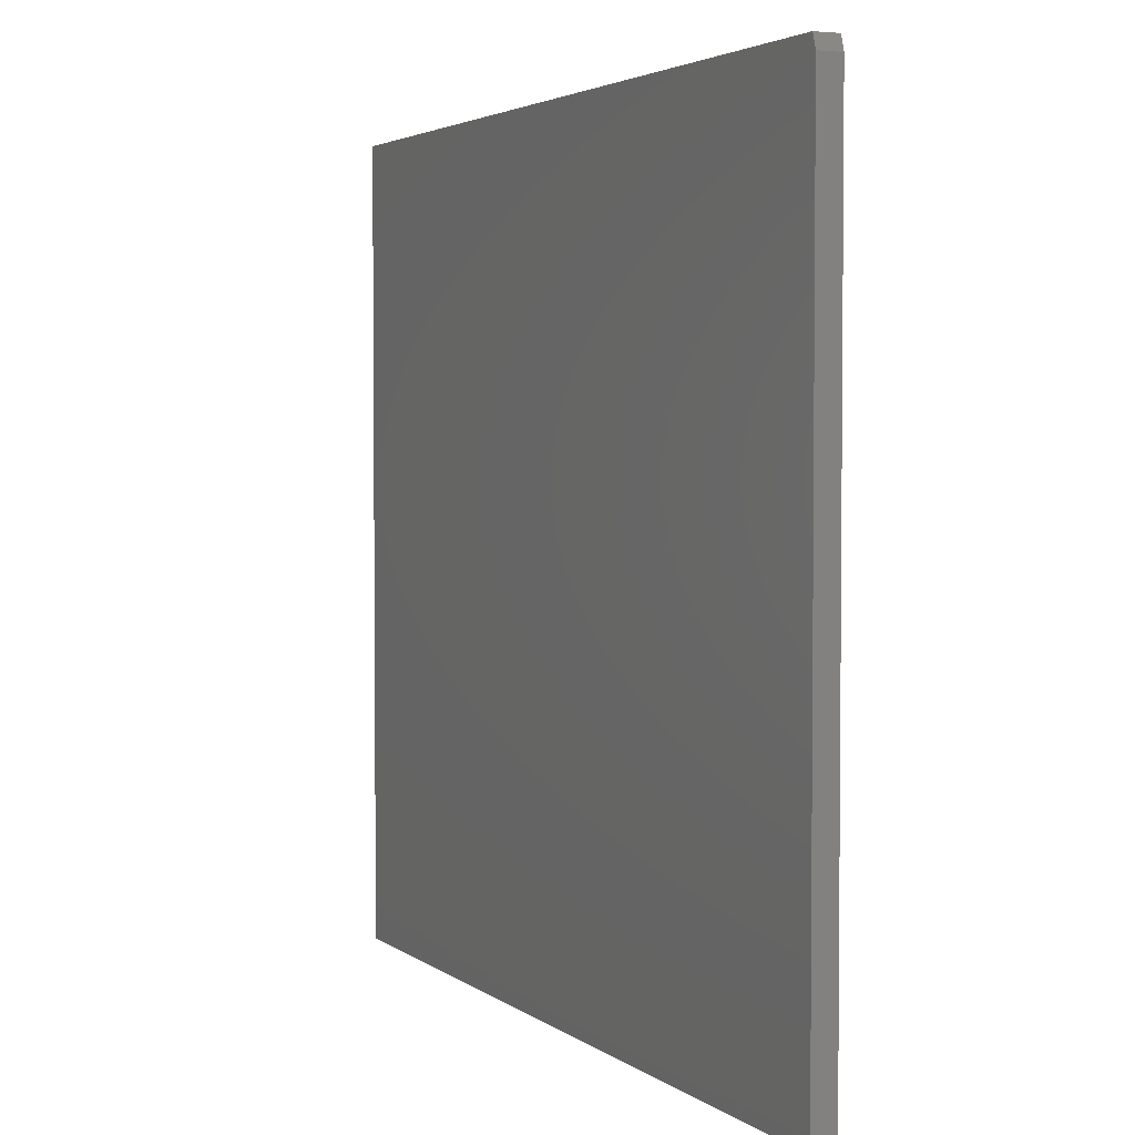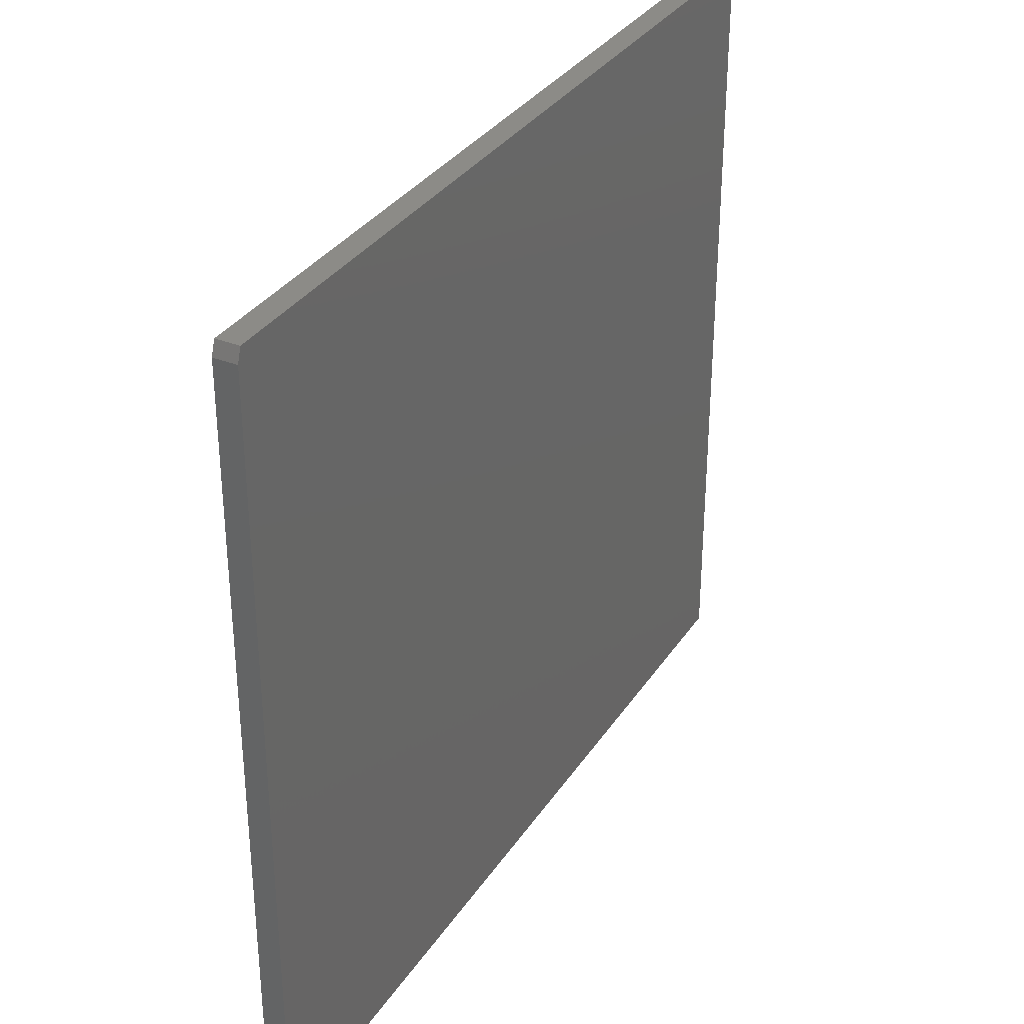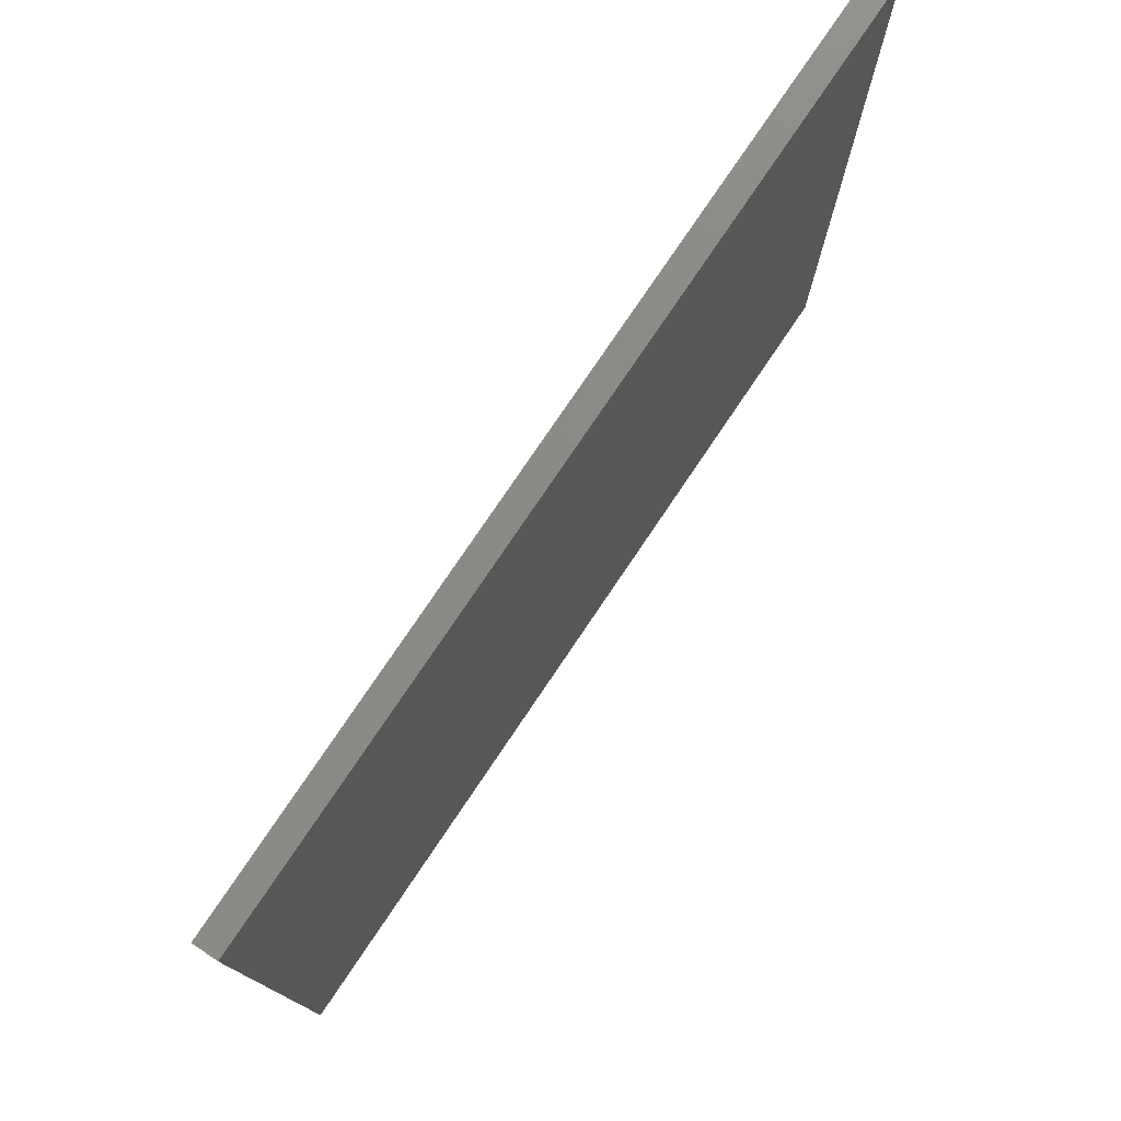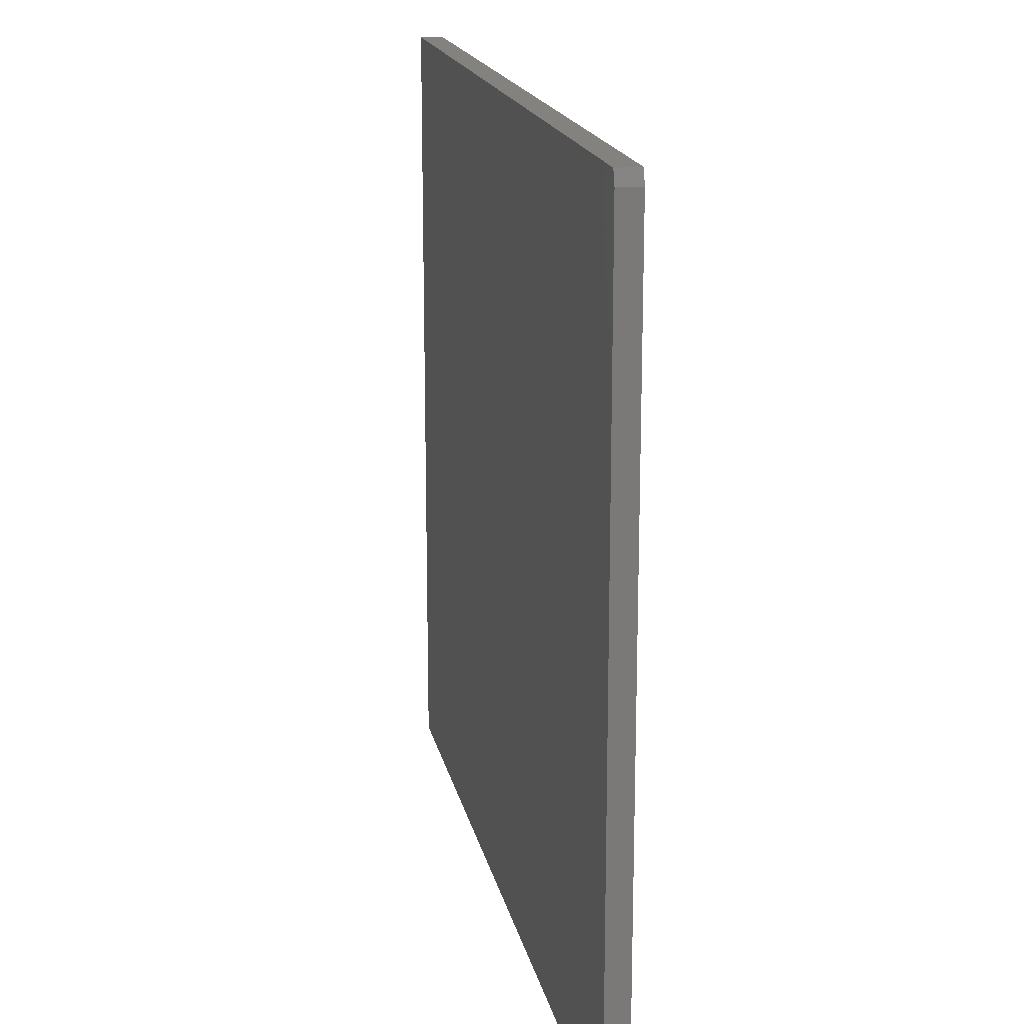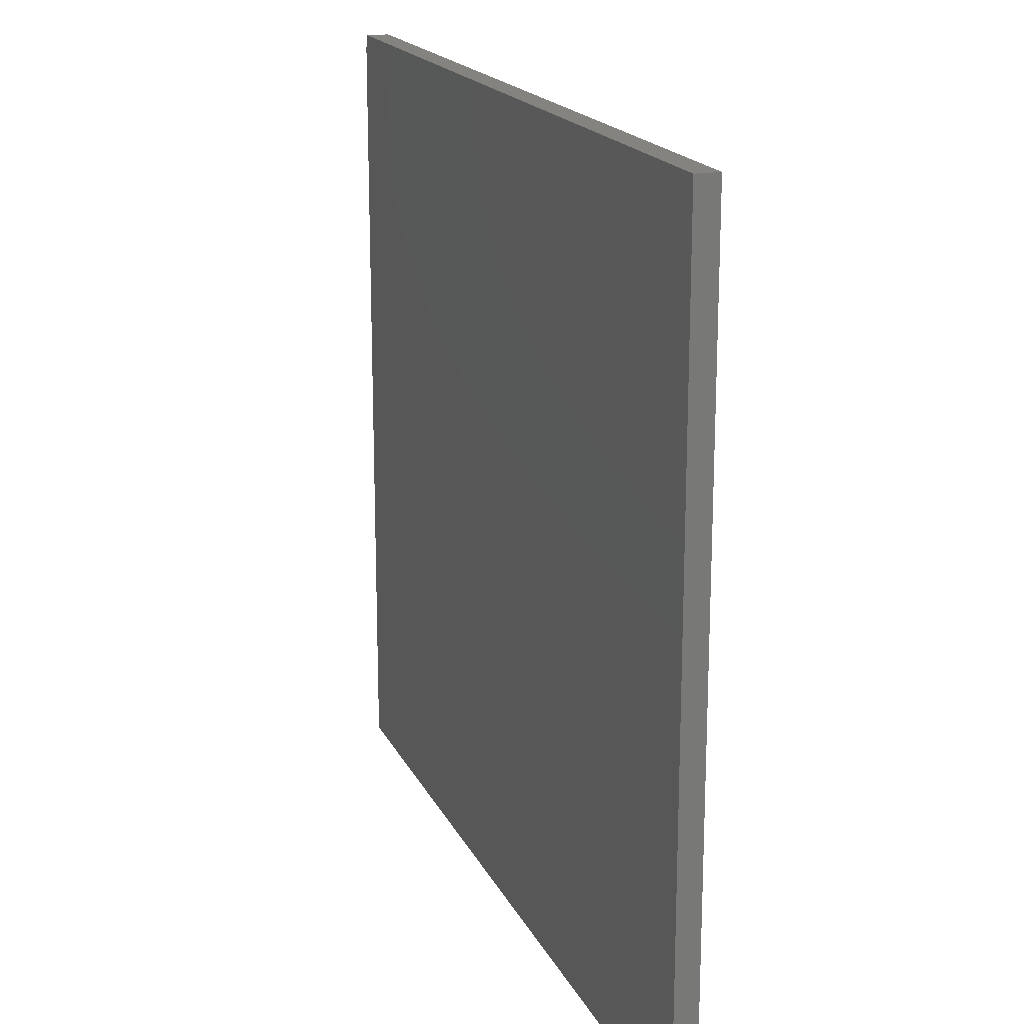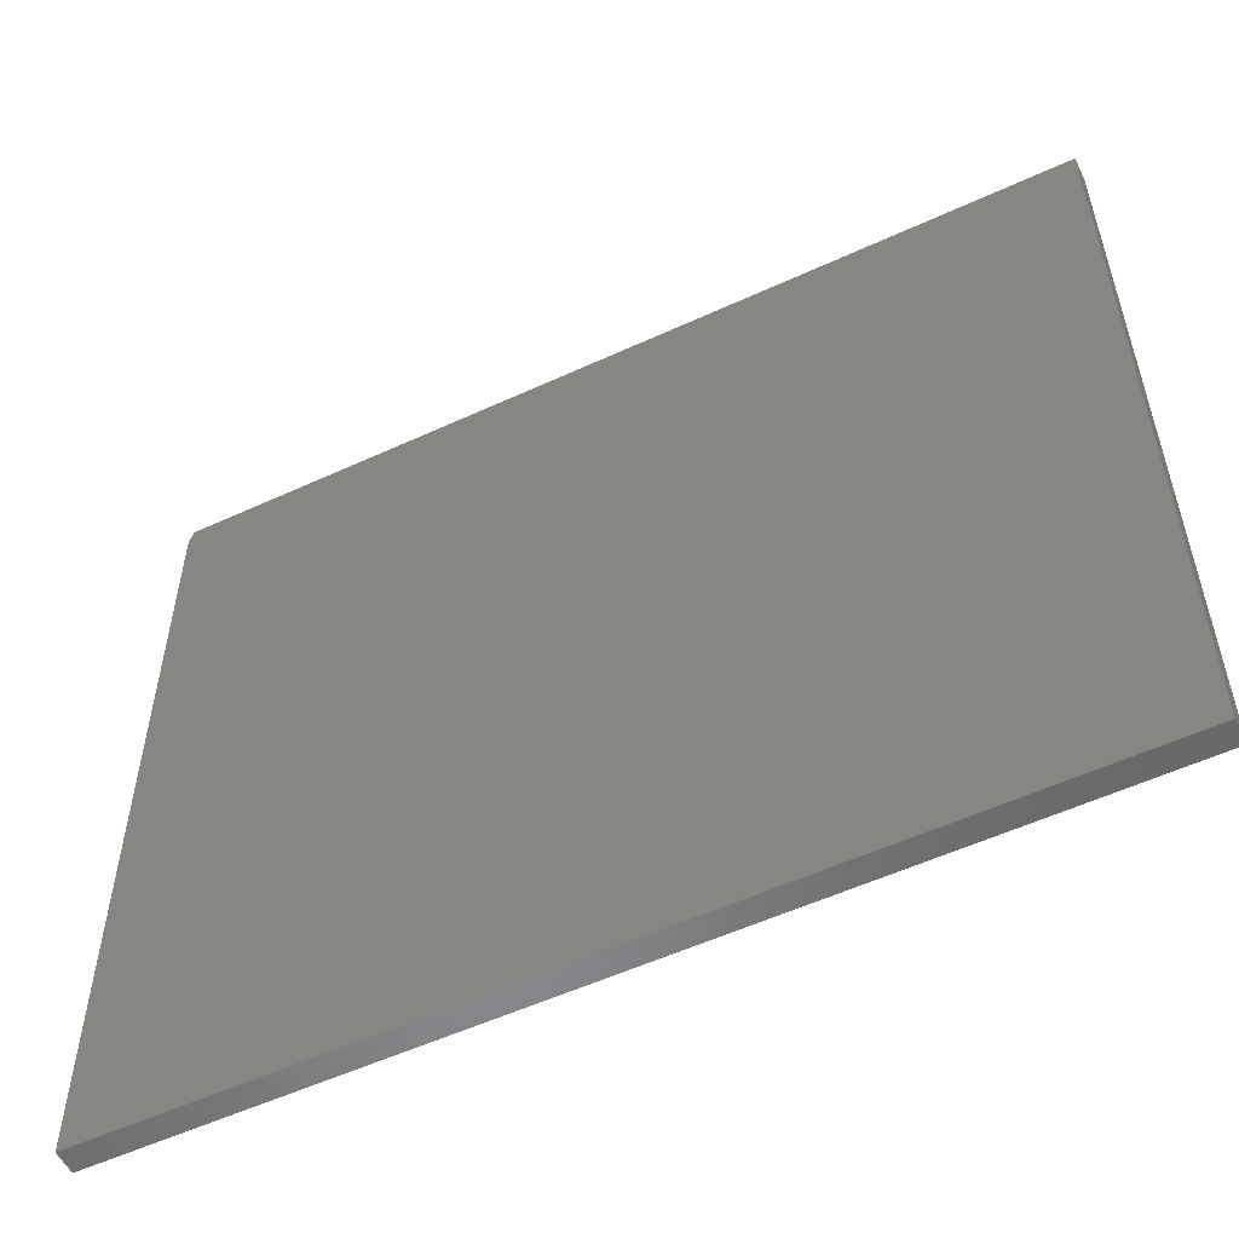
<metadata>
{"format":"stl","ext":"stl","renderer":"f3d","projection":"perspective","resolution":1024,"background":"white","views":[{"elev":3.2,"azim":65.3,"up":"+Y"},{"elev":33.2,"azim":118.4,"up":"+Y"},{"elev":77.6,"azim":-56.0,"up":"+Y"},{"elev":17.4,"azim":78.7,"up":"+Y"},{"elev":18.1,"azim":-109.1,"up":"+Y"},{"elev":-54.9,"azim":-154.0,"up":"+Y"}]}
</metadata>
<code>
# stl→obj: 10 verts, 16 faces
v -0.75 -0.6797 0.03906
v 0.75 -0.6797 0.03906
v -0.75 0.6782 0.03906
v 0.75 0.6548 0.03906
v 0.7422 0.6782 0.03906
v 0.7422 0.6782 0
v 0.75 0.6548 0
v -0.75 0.6782 0
v 0.75 -0.6797 0
v -0.75 -0.6797 0
f 1 2 3
f 3 2 4
f 3 4 5
f 6 7 8
f 8 7 9
f 8 9 10
f 5 6 3
f 3 6 8
f 2 9 4
f 4 9 7
f 4 7 5
f 5 7 6
f 3 8 1
f 1 8 10
f 1 10 2
f 2 10 9

</code>
